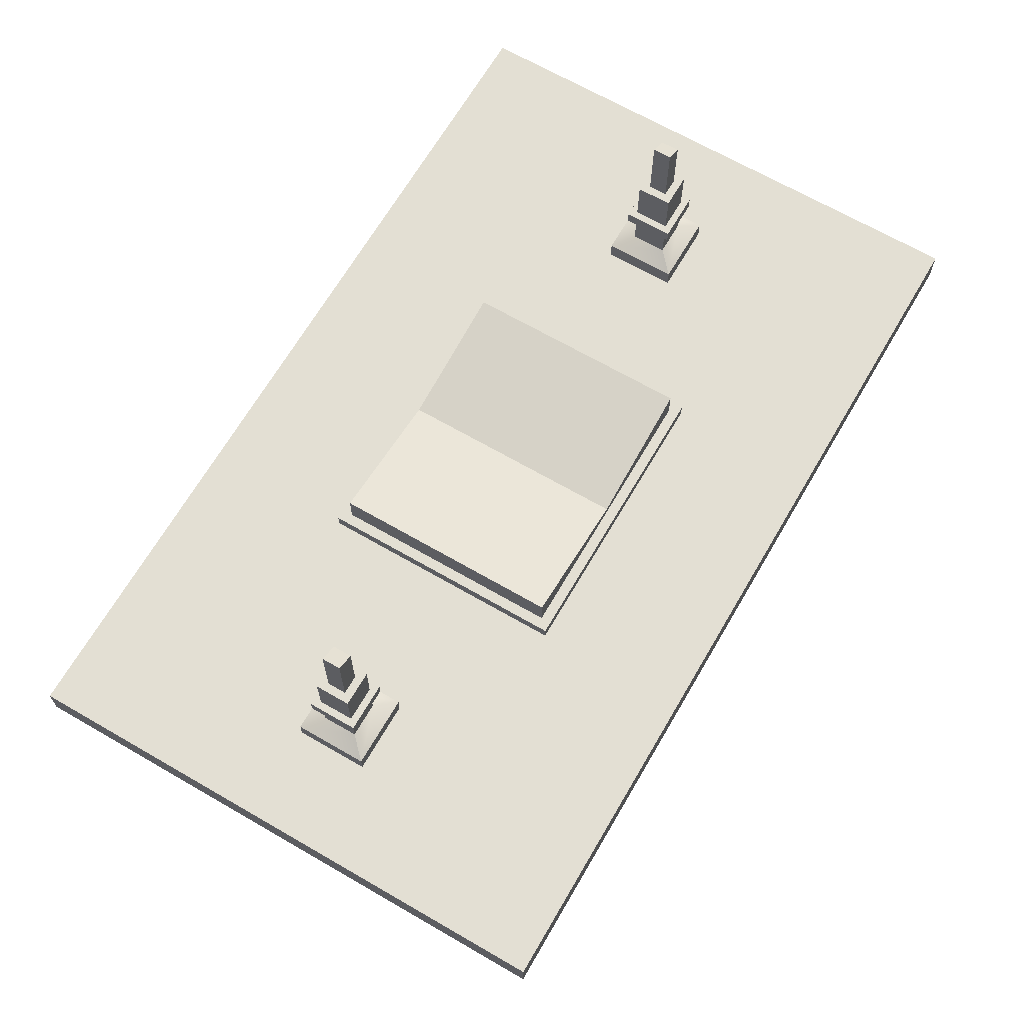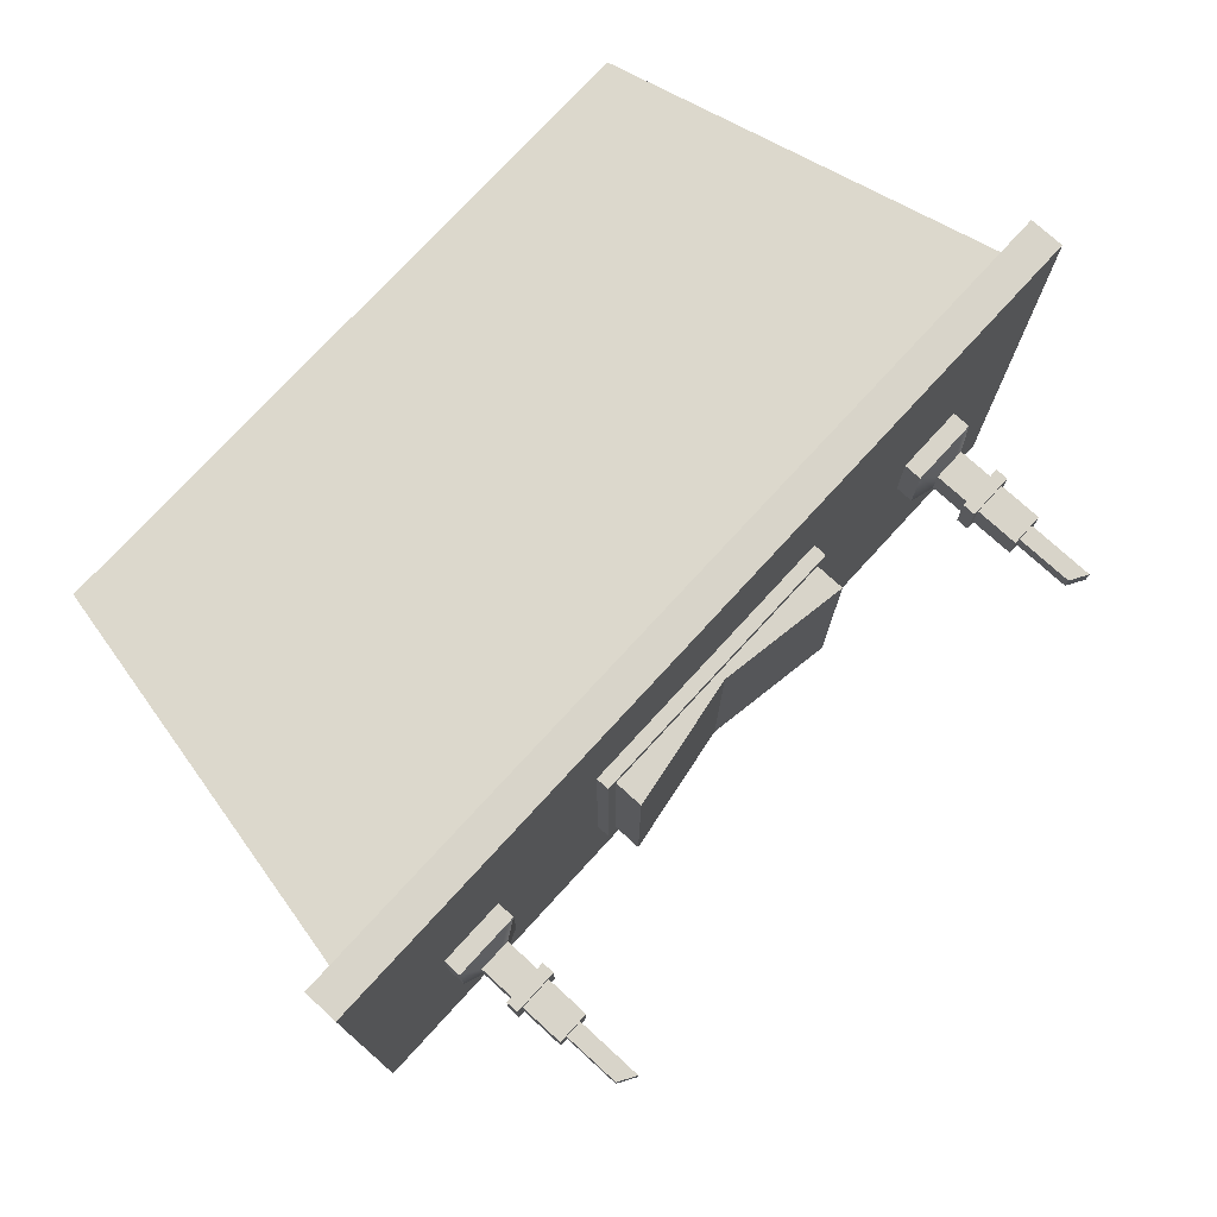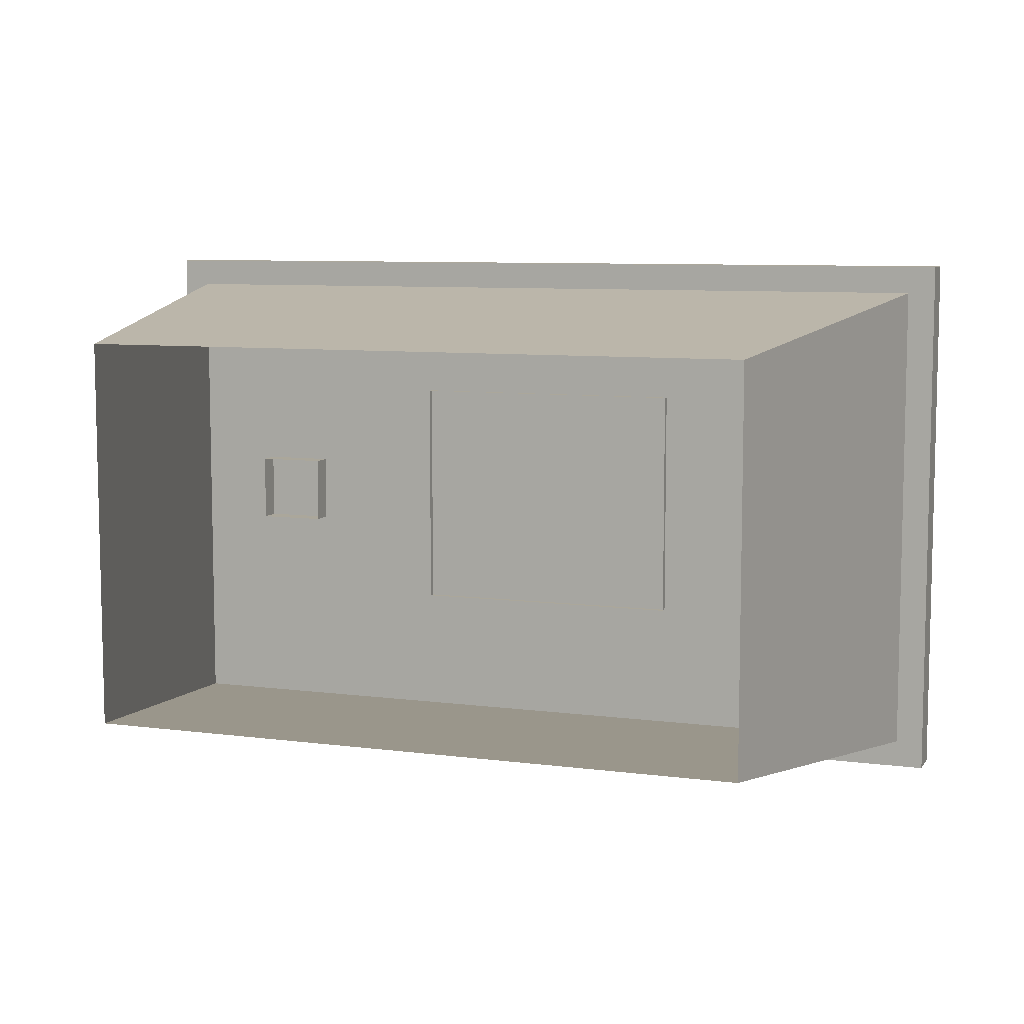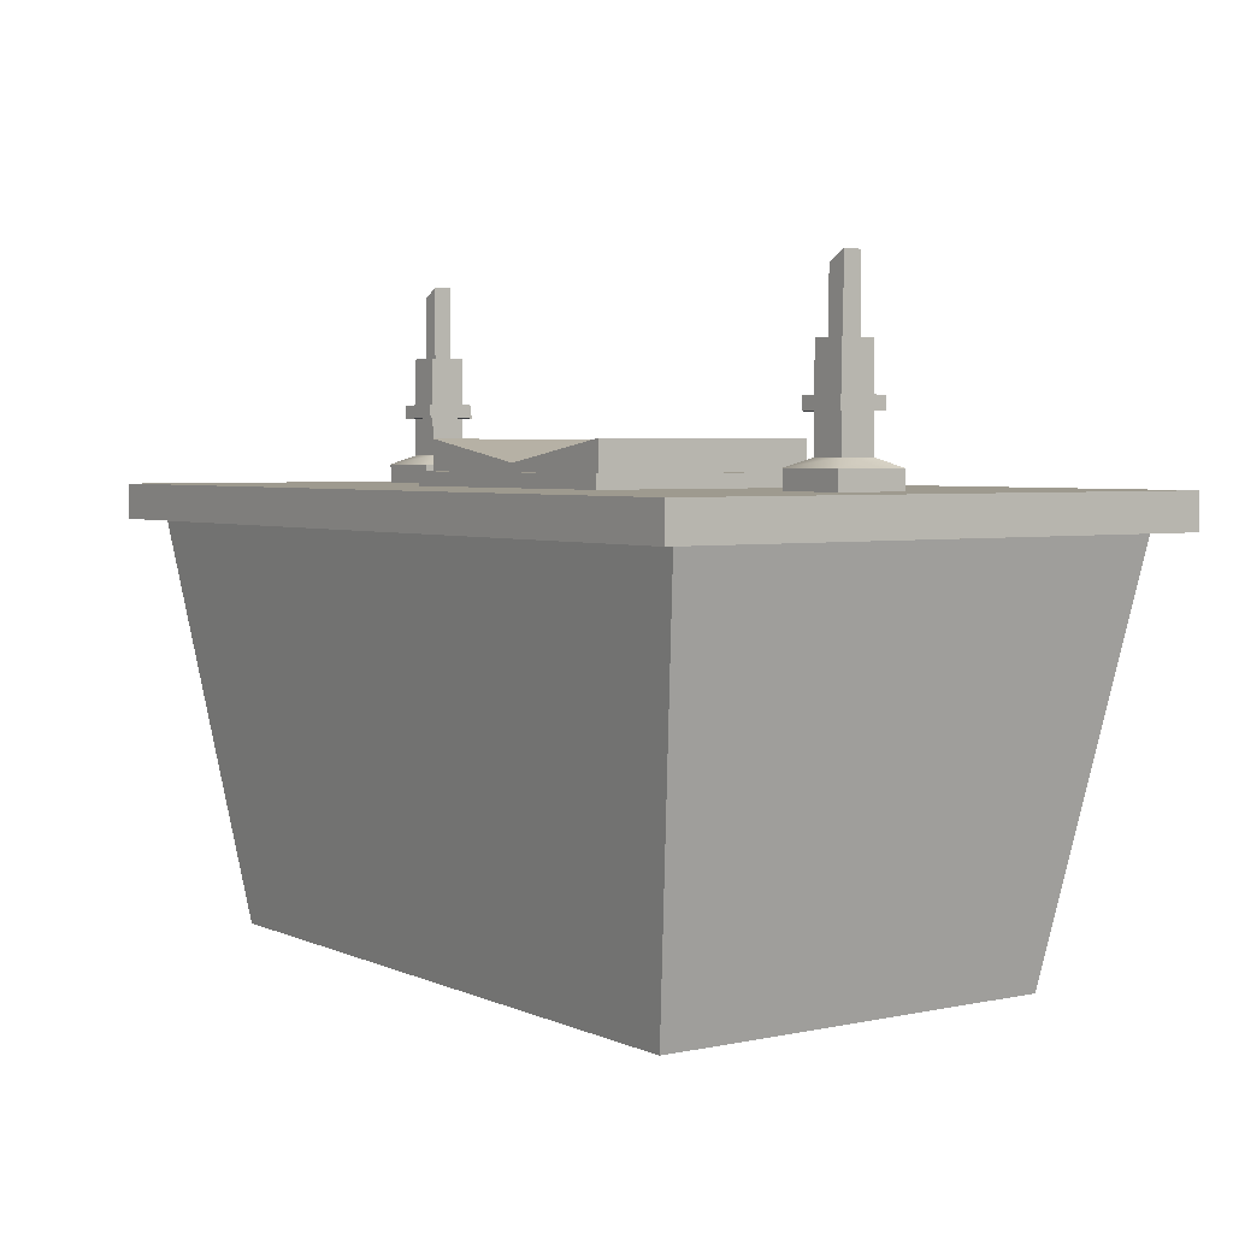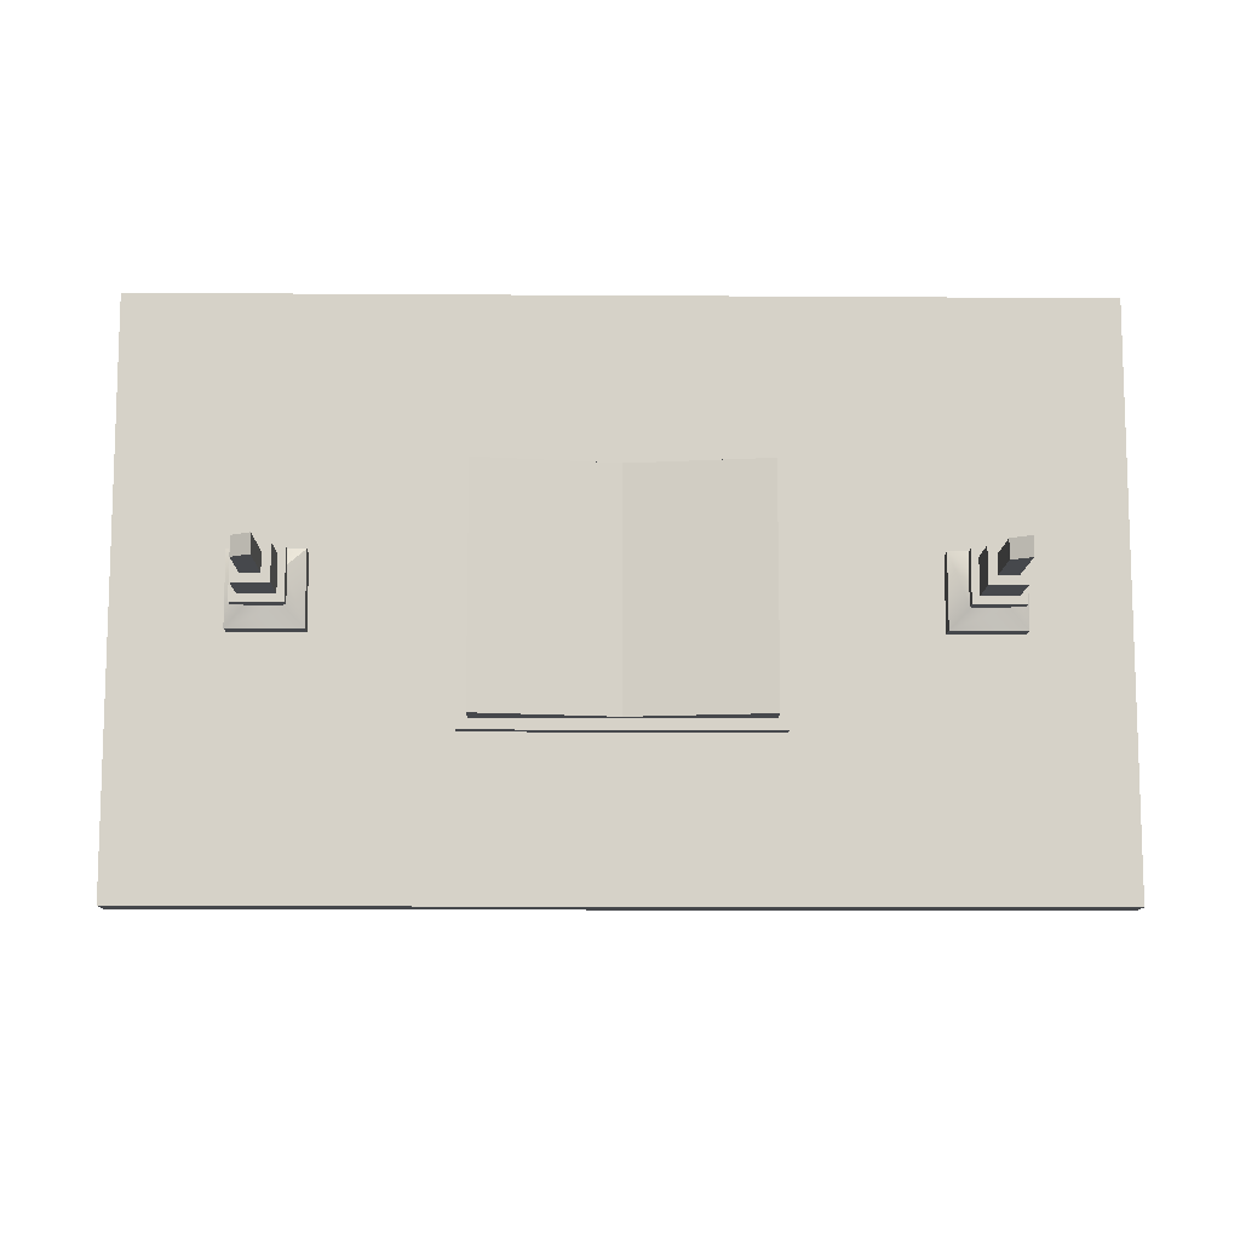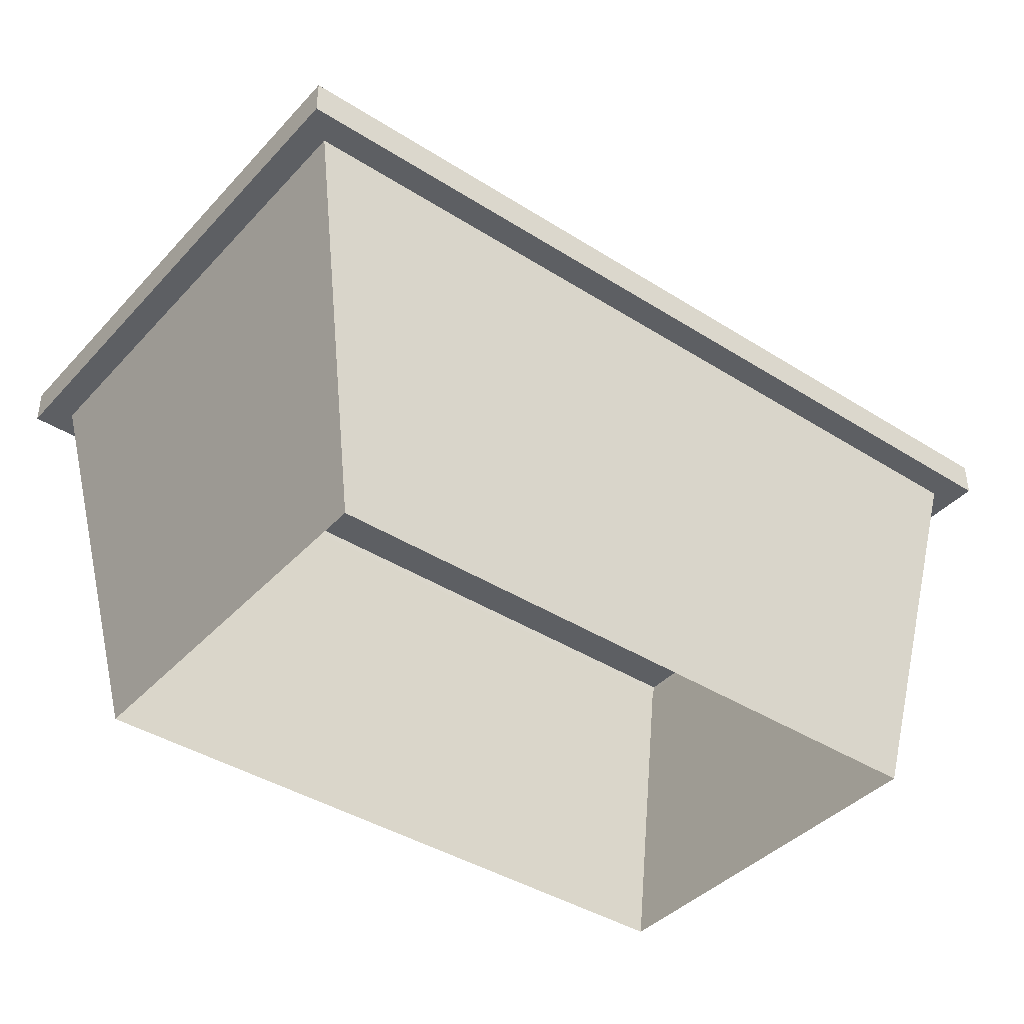
<metadata>
{"format":"obj","ext":"obj","renderer":"f3d","projection":"perspective","resolution":1024,"background":"white","views":[{"elev":66.9,"azim":-59.8,"up":"+Y"},{"elev":75.3,"azim":132.5,"up":"+Z"},{"elev":8.1,"azim":20.1,"up":"+Z"},{"elev":3.7,"azim":-125.1,"up":"+Y"},{"elev":-11.2,"azim":179.0,"up":"+Z"},{"elev":-40.4,"azim":142.0,"up":"+Y"}]}
</metadata>
<code>
g default
v -65.2 0.398 38.07
v 65.2 0.398 38.07
v -80.75 82.94 47.15
v 80.75 82.94 47.15
v -80.75 82.94 -47.15
v 80.75 82.94 -47.15
v -65.2 0.398 -38.07
v 65.2 0.398 -38.07
v -80.75 76.27 47.15
v -80.75 76.27 -47.15
v 80.75 76.27 -47.15
v 80.75 76.27 47.15
v -86.08 76.27 52.49
v -86.08 76.27 -52.49
v -86.08 82.94 52.49
v -86.08 82.94 -52.49
v 86.08 82.94 -52.49
v 86.08 76.27 -52.49
v 86.08 76.27 52.49
v 86.08 82.94 52.49
v -25.7 91.29 21.58
v 25.7 91.29 21.58
v -25.7 91.29 -21.58
v 25.7 91.29 -21.58
v -25.7 85.55 -21.58
v -25.7 85.55 21.58
v 25.7 85.55 21.58
v 25.7 85.55 -21.58
v -27.64 81.67 -23.53
v -27.64 81.67 23.53
v -27.64 85.55 23.53
v -27.64 85.55 -23.53
v 27.64 81.67 23.53
v 27.64 85.55 23.53
v 27.64 81.67 -23.53
v 27.64 85.55 -23.53
v 0 81.67 23.53
v 0 85.55 23.53
v 0 85.55 21.58
v 0 87.15 21.58
v 0 87.15 -21.58
v 0 85.55 -21.58
v 0 85.55 -23.53
v 0 81.67 -23.53
v -67.92 78.62 6.757
v -54.4 78.62 6.757
v -67.92 86.53 6.757
v -54.4 86.53 6.757
v -67.92 86.53 -6.757
v -54.4 86.53 -6.757
v -67.92 78.62 -6.757
v -54.4 78.62 -6.757
v -64.42 88.22 3.264
v -57.9 88.22 3.264
v -57.9 88.22 -3.264
v -64.42 88.22 -3.264
v -64.42 106.7 3.264
v -57.9 106.7 3.264
v -57.9 106.7 -3.264
v -64.42 106.7 -3.264
v -62.89 106.7 1.733
v -59.43 106.7 1.733
v -59.43 106.7 -1.733
v -62.89 106.7 -1.733
v -62.89 120.2 1.733
v -59.43 118.2 1.733
v -59.43 118.2 -1.733
v -62.89 120.2 -1.733
v -64.42 97.86 -3.264
v -57.9 97.86 -3.264
v -57.9 97.86 3.264
v -64.42 97.86 3.264
v -64.42 95.33 -3.264
v -57.9 95.33 -3.264
v -57.9 95.33 3.264
v -64.42 95.33 3.264
v -65.73 95.33 -4.574
v -56.58 95.33 -4.574
v -65.73 97.86 -4.574
v -56.58 97.86 -4.574
v -56.58 95.33 4.574
v -56.58 97.86 4.574
v -65.73 95.33 4.574
v -65.73 97.86 4.574
v 52.77 78.62 6.757
v 66.29 78.62 6.757
v 52.77 86.53 6.757
v 66.29 86.53 6.757
v 52.77 86.53 -6.757
v 66.29 86.53 -6.757
v 52.77 78.62 -6.757
v 66.29 78.62 -6.757
v 56.27 88.22 3.264
v 62.8 88.22 3.264
v 62.8 88.22 -3.264
v 56.27 88.22 -3.264
v 56.27 106.7 3.264
v 62.8 106.7 3.264
v 62.8 106.7 -3.264
v 56.27 106.7 -3.264
v 57.8 106.7 1.733
v 61.26 106.7 1.733
v 61.26 106.7 -1.733
v 57.8 106.7 -1.733
v 57.8 120.2 1.733
v 61.26 118.2 1.733
v 61.26 118.2 -1.733
v 57.8 120.2 -1.733
v 56.27 97.86 -3.264
v 62.8 97.86 -3.264
v 62.8 97.86 3.264
v 56.27 97.86 3.264
v 56.27 95.33 -3.264
v 62.8 95.33 -3.264
v 62.8 95.33 3.264
v 56.27 95.33 3.264
v 54.96 95.33 -4.574
v 64.11 95.33 -4.574
v 54.96 97.86 -4.574
v 64.11 97.86 -4.574
v 64.11 95.33 4.574
v 64.11 97.86 4.574
v 54.96 95.33 4.574
v 54.96 97.86 4.574
g Altar
f 1 2 12 9
f 3 4 6 5
f 10 11 8 7
f 2 8 11 12
f 7 1 9 10
f 14 13 15 16
f 16 17 18 14
f 19 18 17 20
f 13 19 20 15
f 10 9 13 14
f 3 5 16 15
f 5 6 17 16
f 11 10 14 18
f 12 11 18 19
f 6 4 20 17
f 9 12 19 13
f 4 3 15 20
f 26 39 40 21
f 21 40 41 23
f 23 41 42 25
f 27 28 24 22
f 25 26 21 23
f 29 30 31 32
f 30 37 38 31
f 33 35 36 34
f 32 43 44 29
f 26 25 32 31
f 39 26 31 38
f 28 27 34 36
f 25 42 43 32
f 38 37 33 34
f 27 39 38 34
f 40 39 27 22
f 41 40 22 24
f 42 41 24 28
f 43 42 28 36
f 44 43 36 35
f 45 46 48 47
f 65 66 67 68
f 49 50 52 51
f 46 52 50 48
f 51 45 47 49
f 47 48 54 53
f 48 50 55 54
f 50 49 56 55
f 49 47 53 56
f 53 54 75 76
f 54 55 74 75
f 55 56 73 74
f 56 53 76 73
f 57 58 62 61
f 58 59 63 62
f 59 60 64 63
f 60 57 61 64
f 61 62 66 65
f 62 63 67 66
f 63 64 68 67
f 64 61 65 68
f 70 69 60 59
f 71 70 59 58
f 72 71 58 57
f 69 72 57 60
f 78 77 79 80
f 81 78 80 82
f 83 81 82 84
f 77 83 84 79
f 74 73 77 78
f 69 70 80 79
f 75 74 78 81
f 70 71 82 80
f 76 75 81 83
f 71 72 84 82
f 73 76 83 77
f 72 69 79 84
f 85 86 88 87
f 105 106 107 108
f 89 90 92 91
f 86 92 90 88
f 91 85 87 89
f 87 88 94 93
f 88 90 95 94
f 90 89 96 95
f 89 87 93 96
f 93 94 115 116
f 94 95 114 115
f 95 96 113 114
f 96 93 116 113
f 97 98 102 101
f 98 99 103 102
f 99 100 104 103
f 100 97 101 104
f 101 102 106 105
f 102 103 107 106
f 103 104 108 107
f 104 101 105 108
f 110 109 100 99
f 111 110 99 98
f 112 111 98 97
f 109 112 97 100
f 118 117 119 120
f 121 118 120 122
f 123 121 122 124
f 117 123 124 119
f 114 113 117 118
f 109 110 120 119
f 115 114 118 121
f 110 111 122 120
f 116 115 121 123
f 111 112 124 122
f 113 116 123 117
f 112 109 119 124

</code>
